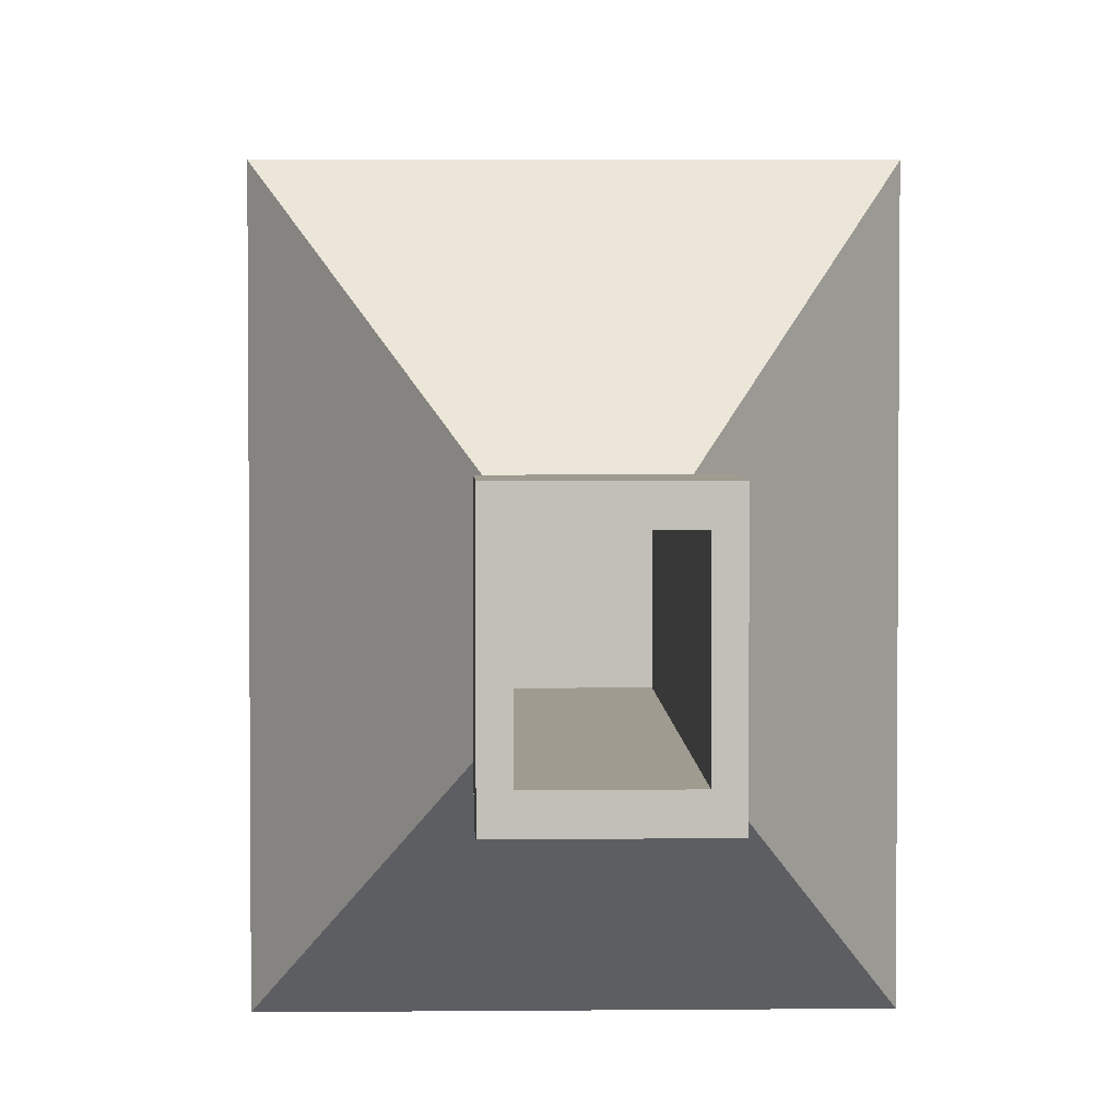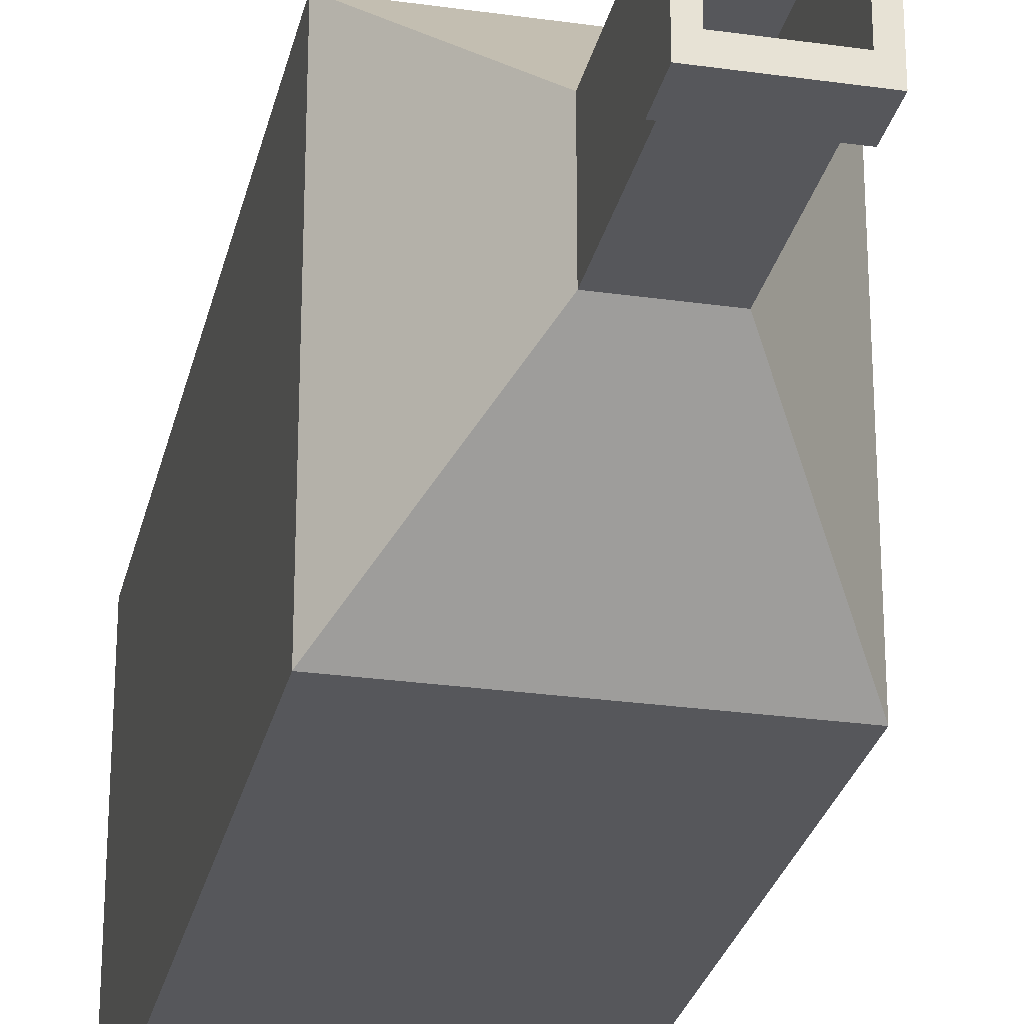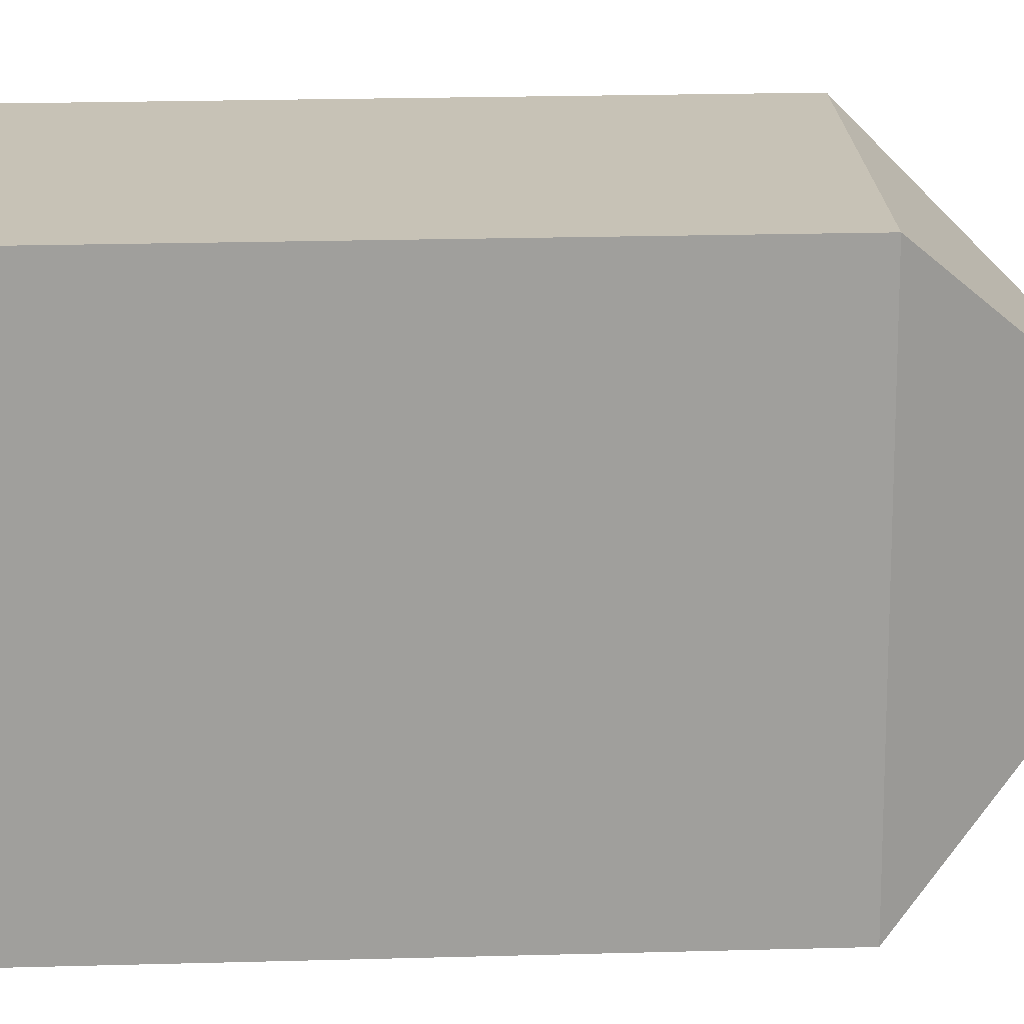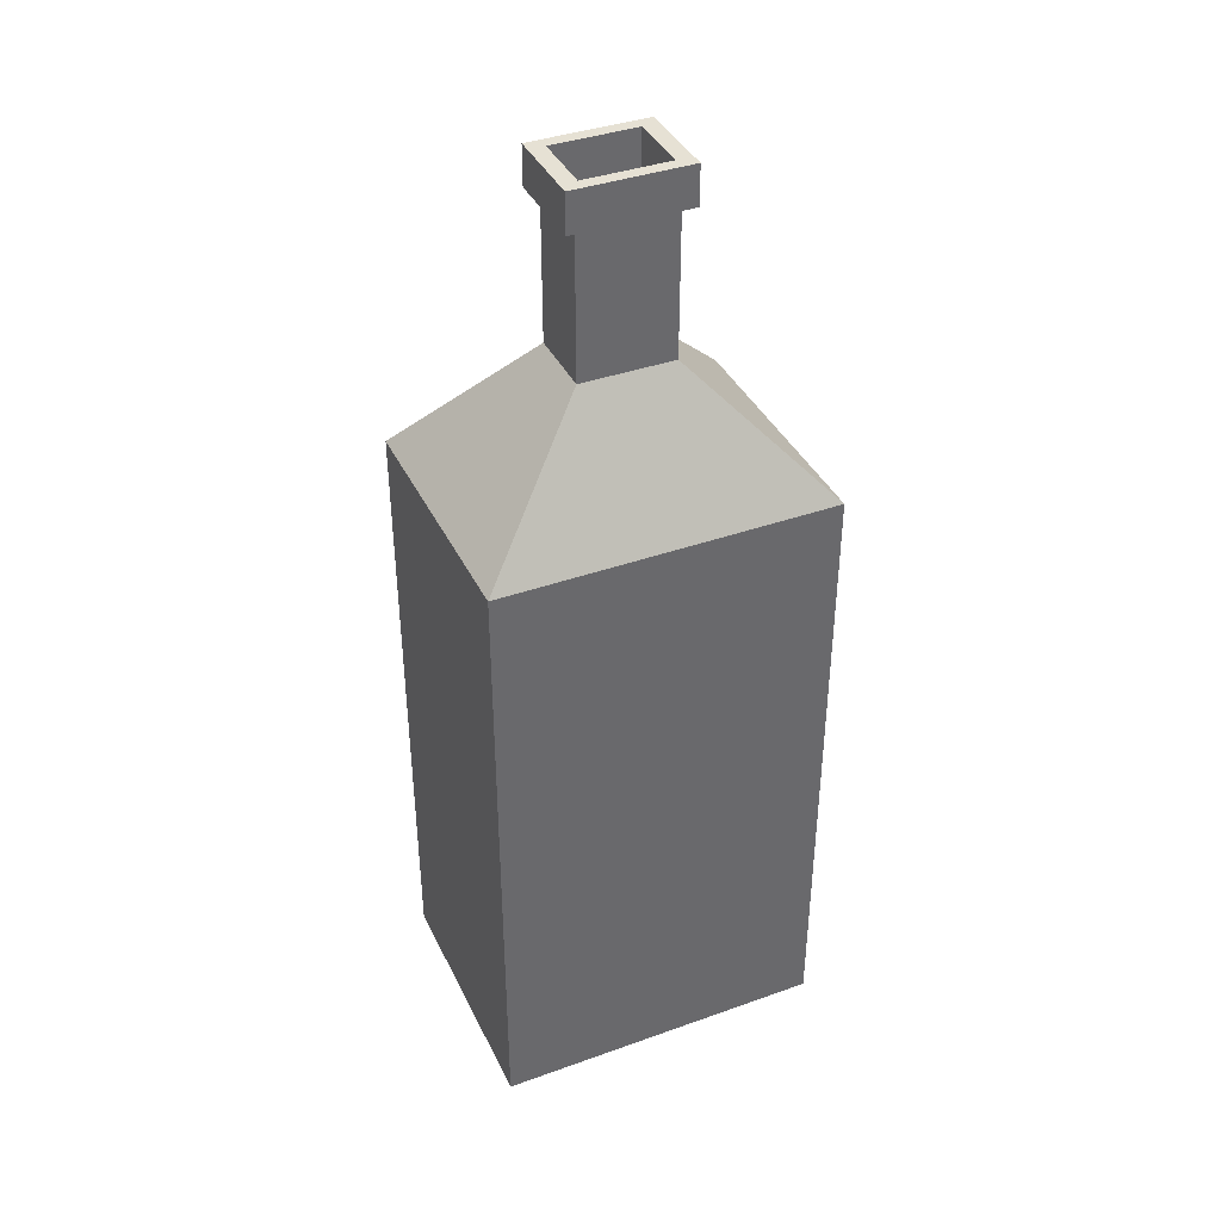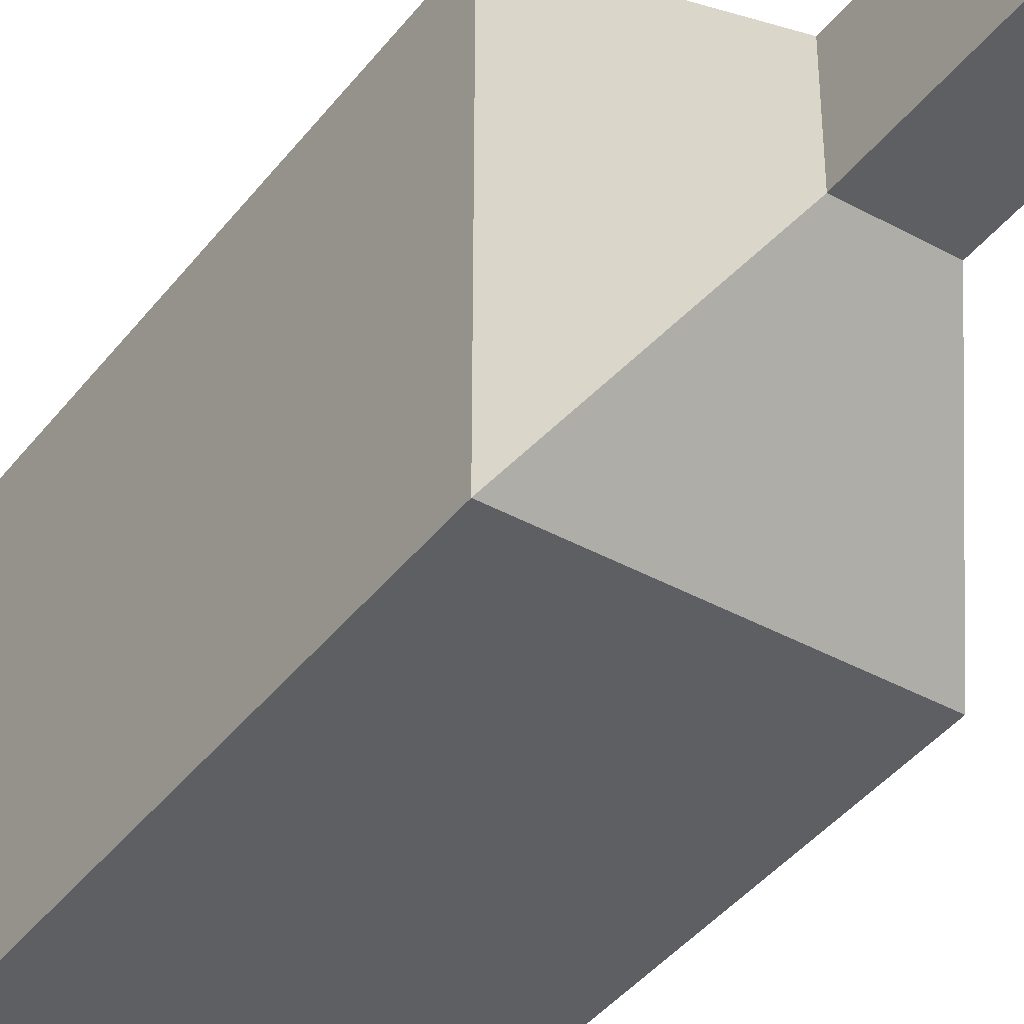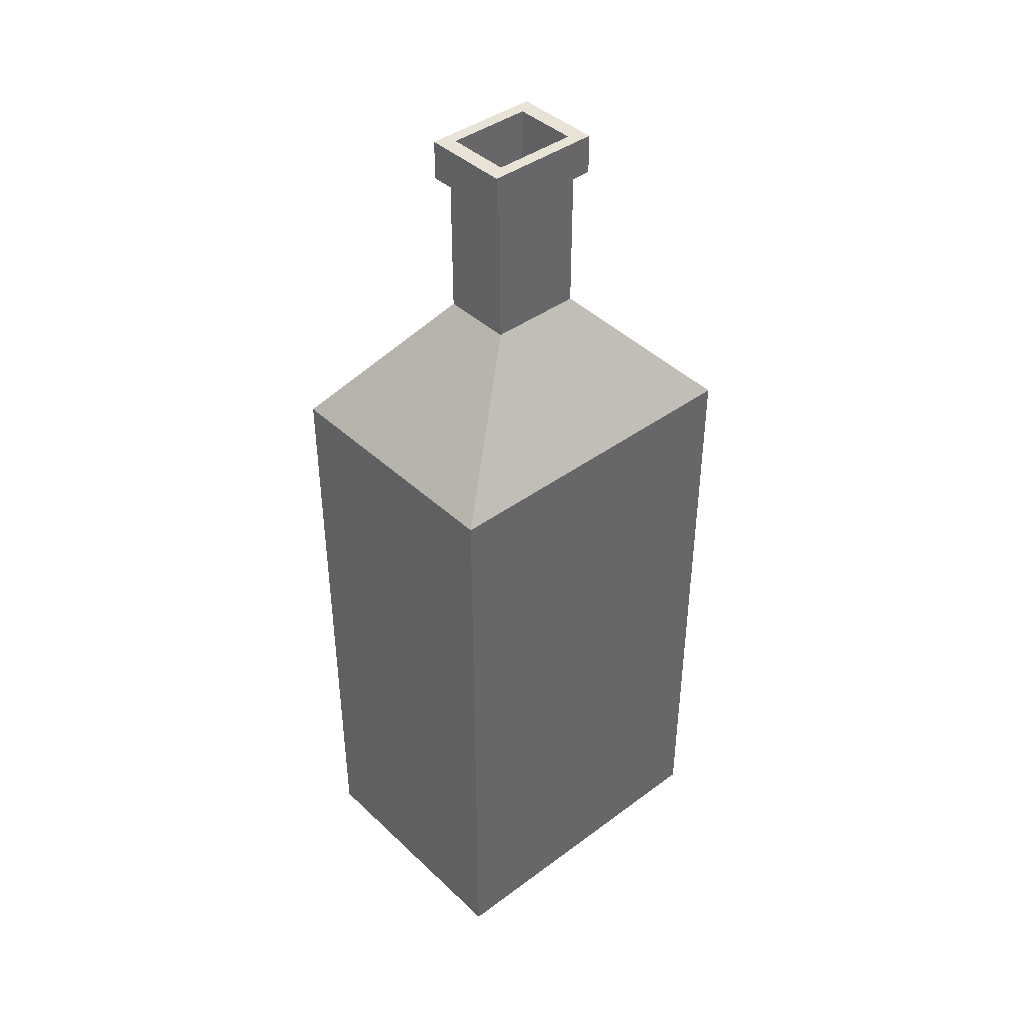
<metadata>
{"format":"obj","ext":"obj","renderer":"f3d","projection":"perspective","resolution":1024,"background":"white","views":[{"elev":4.0,"azim":177.9,"up":"+Z"},{"elev":-27.2,"azim":167.6,"up":"+Z"},{"elev":19.1,"azim":86.8,"up":"+Z"},{"elev":39.1,"azim":66.0,"up":"+Y"},{"elev":-40.7,"azim":146.0,"up":"+Z"},{"elev":41.6,"azim":-131.7,"up":"+Y"}]}
</metadata>
<code>
o Cube
v 0.0855 0.1159 -0.1123
v 0.0855 0.005093 -0.1123
v 0.0855 0.1159 0.1123
v 0.0855 0.005093 0.1123
v -0.0855 0.1159 -0.1123
v -0.0855 0.005093 -0.1123
v -0.0855 0.1159 0.1123
v -0.0855 0.005093 0.1123
v 0.0855 0.3288 0.1123
v -0.0855 0.3288 0.1123
v 0.0855 0.3288 -0.1123
v -0.0855 0.3288 -0.1123
v 0.0855 0.4285 0.1123
v -0.0855 0.4285 0.1123
v 0.0855 0.4285 -0.1123
v -0.0855 0.4285 -0.1123
v 0.0241 0.5134 0.03166
v -0.0241 0.5134 0.03166
v 0.0241 0.5134 -0.03166
v -0.0241 0.5134 -0.03166
v 0.0241 0.6117 0.03166
v -0.0241 0.6117 0.03166
v 0.0241 0.6117 -0.03166
v -0.0241 0.6117 -0.03166
v 0.02992 0.6117 0.0393
v -0.02992 0.6117 0.0393
v 0.02992 0.6117 -0.0393
v -0.02992 0.6117 -0.0393
v 0.02992 0.638 0.0393
v -0.02992 0.638 0.0393
v 0.02992 0.638 -0.0393
v -0.02992 0.638 -0.0393
v 0.02169 0.638 0.02849
v -0.02169 0.638 0.02849
v 0.02169 0.638 -0.02849
v -0.02169 0.638 -0.02849
v 0.02169 0.4079 0.02849
v -0.02169 0.4079 0.02849
v 0.02169 0.4079 -0.02849
v -0.02169 0.4079 -0.02849
v 0.08134 0.4079 0.1069
v -0.08134 0.4079 0.1069
v 0.08134 0.4079 -0.1069
v -0.08134 0.4079 -0.1069
v 0.08134 0.06409 0.1069
v -0.08134 0.06409 0.1069
v 0.08134 0.06409 -0.1069
v -0.08134 0.06409 -0.1069
f 1 5 12 11
f 4 3 7 8
f 8 7 5 6
f 6 2 4 8
f 2 1 3 4
f 6 5 1 2
f 11 12 16 15
f 7 3 9 10
f 5 7 10 12
f 3 1 11 9
f 13 15 19 17
f 9 11 15 13
f 12 10 14 16
f 10 9 13 14
f 20 18 22 24
f 16 14 18 20
f 14 13 17 18
f 15 16 20 19
f 23 24 28 27
f 18 17 21 22
f 19 20 24 23
f 17 19 23 21
f 28 26 30 32
f 21 23 27 25
f 24 22 26 28
f 22 21 25 26
f 32 30 34 36
f 26 25 29 30
f 27 28 32 31
f 25 27 31 29
f 35 36 40 39
f 30 29 33 34
f 31 32 36 35
f 29 31 35 33
f 40 38 42 44
f 33 35 39 37
f 36 34 38 40
f 34 33 37 38
f 42 41 45 46
f 38 37 41 42
f 39 40 44 43
f 37 39 43 41
f 47 48 46 45
f 43 44 48 47
f 41 43 47 45
f 44 42 46 48

</code>
